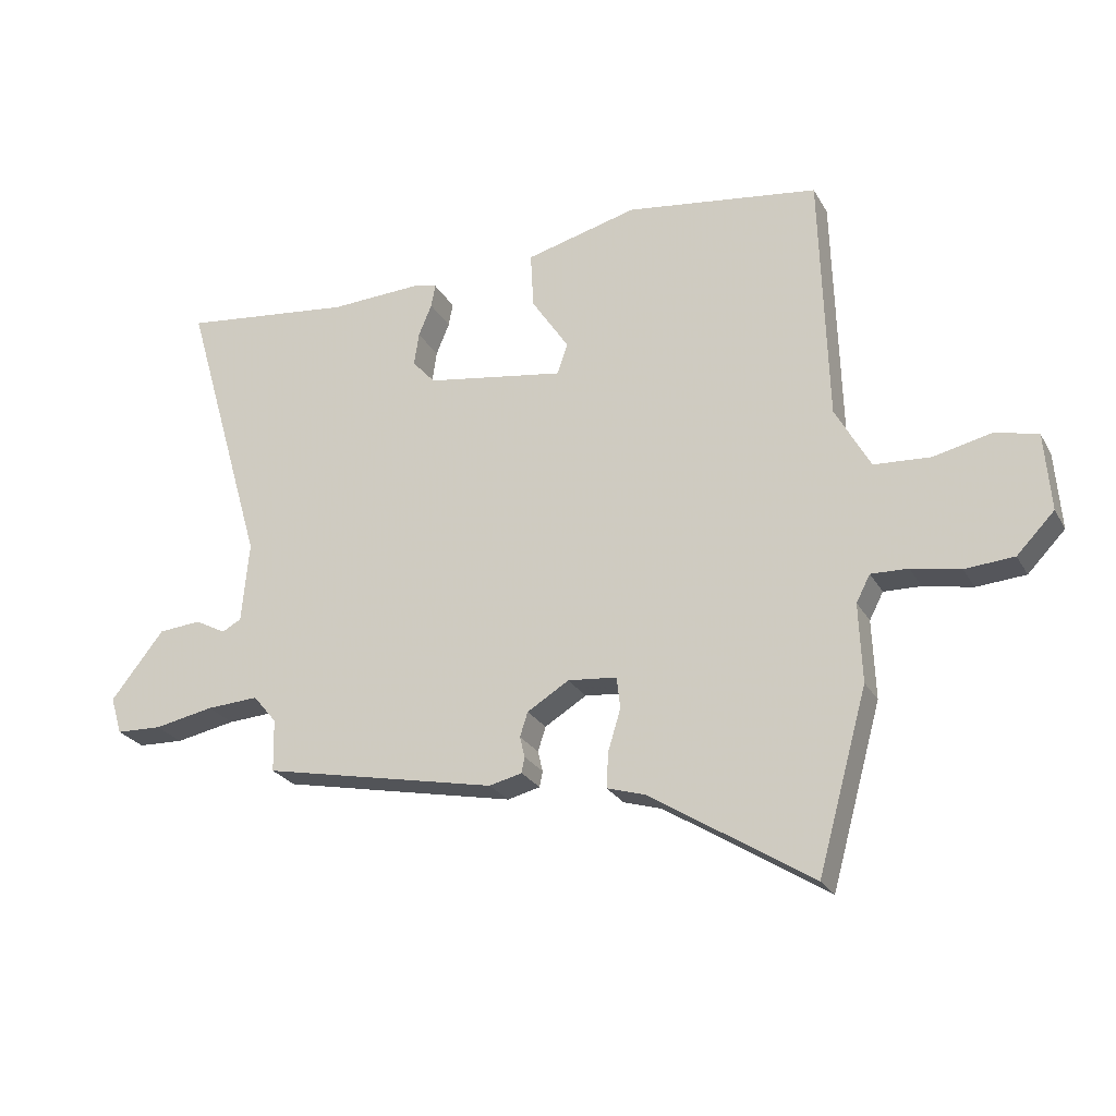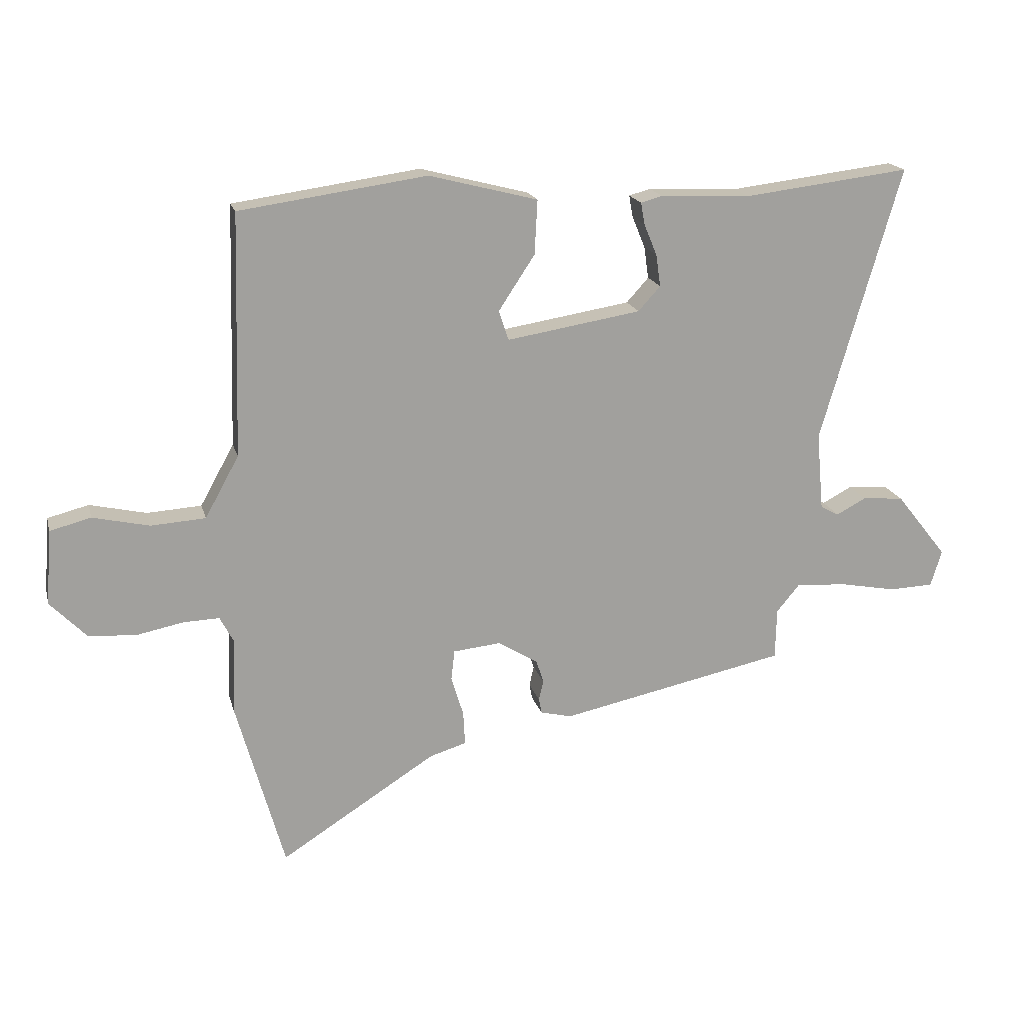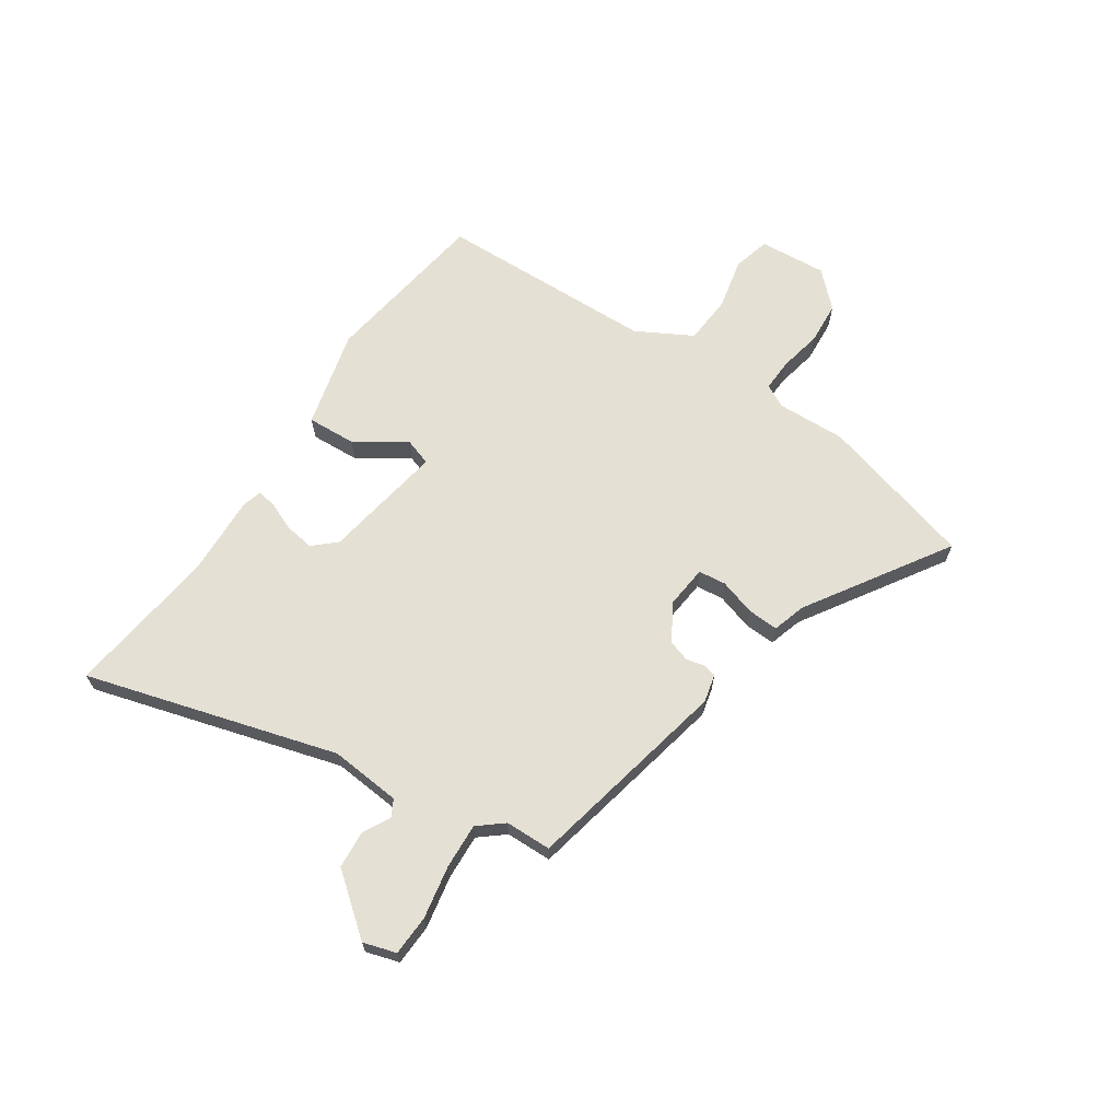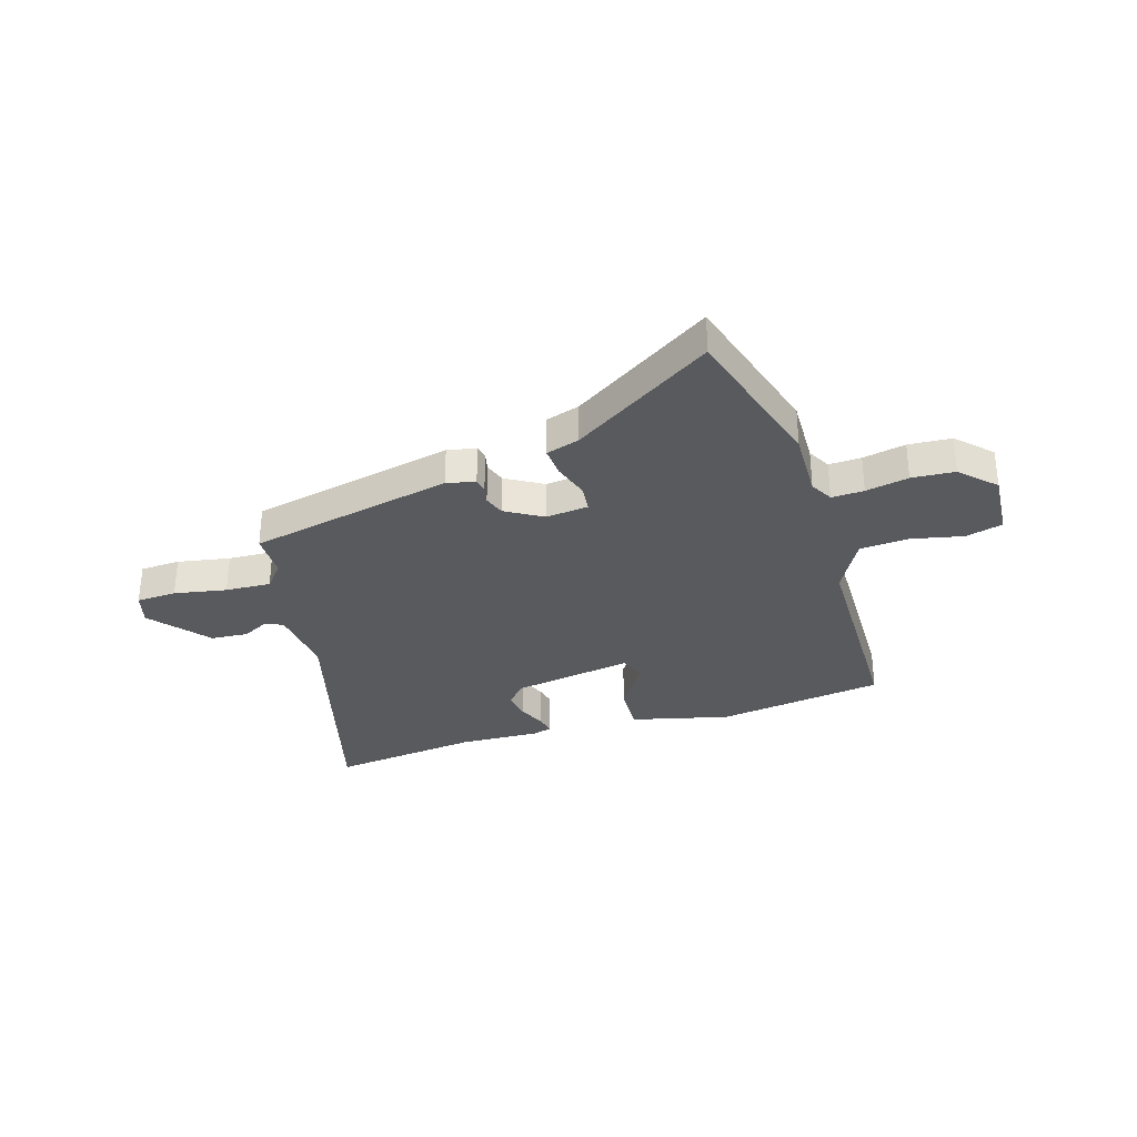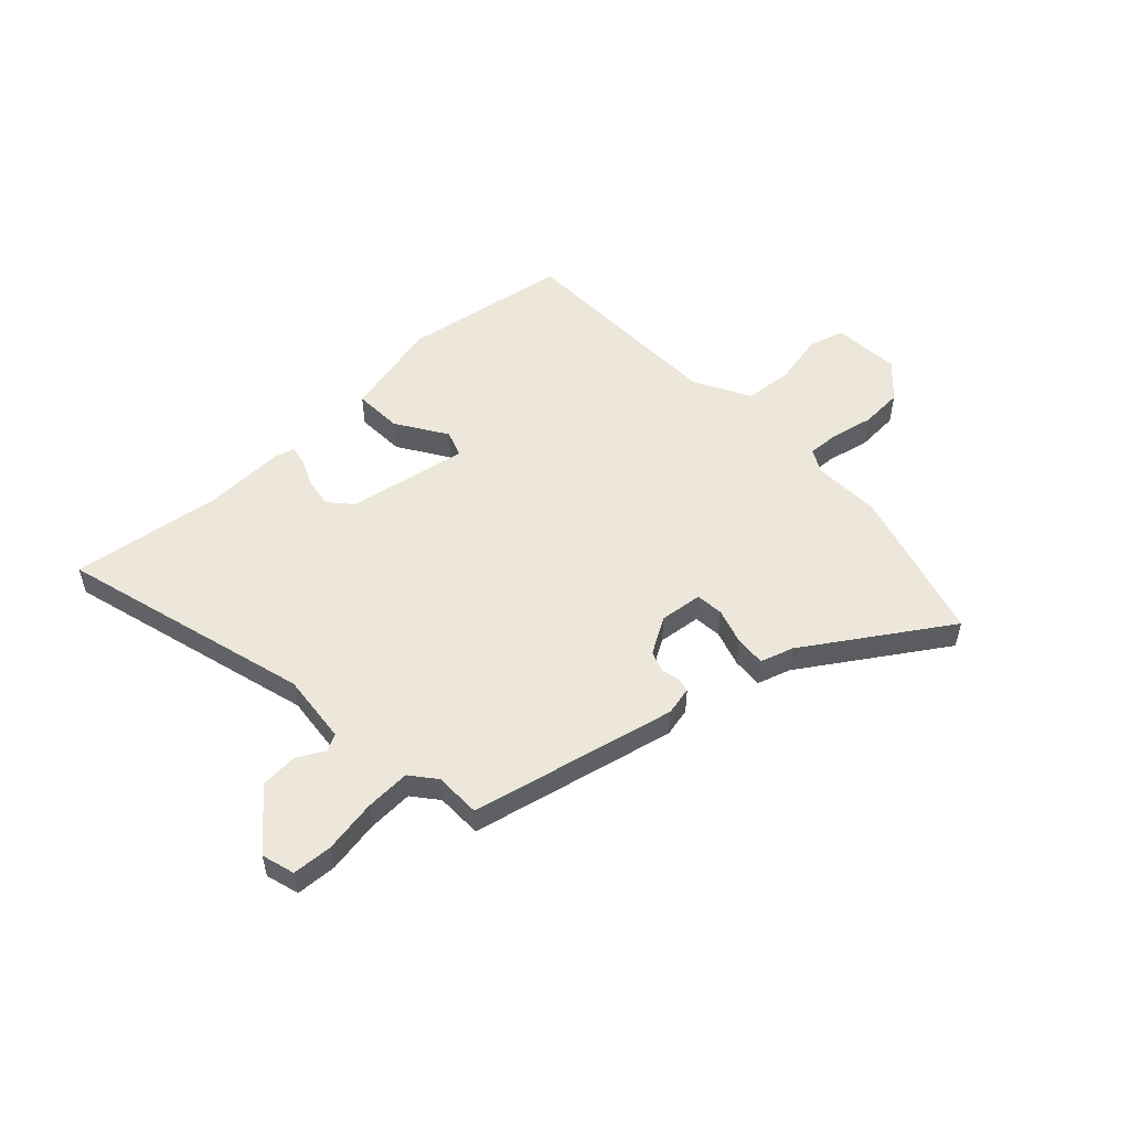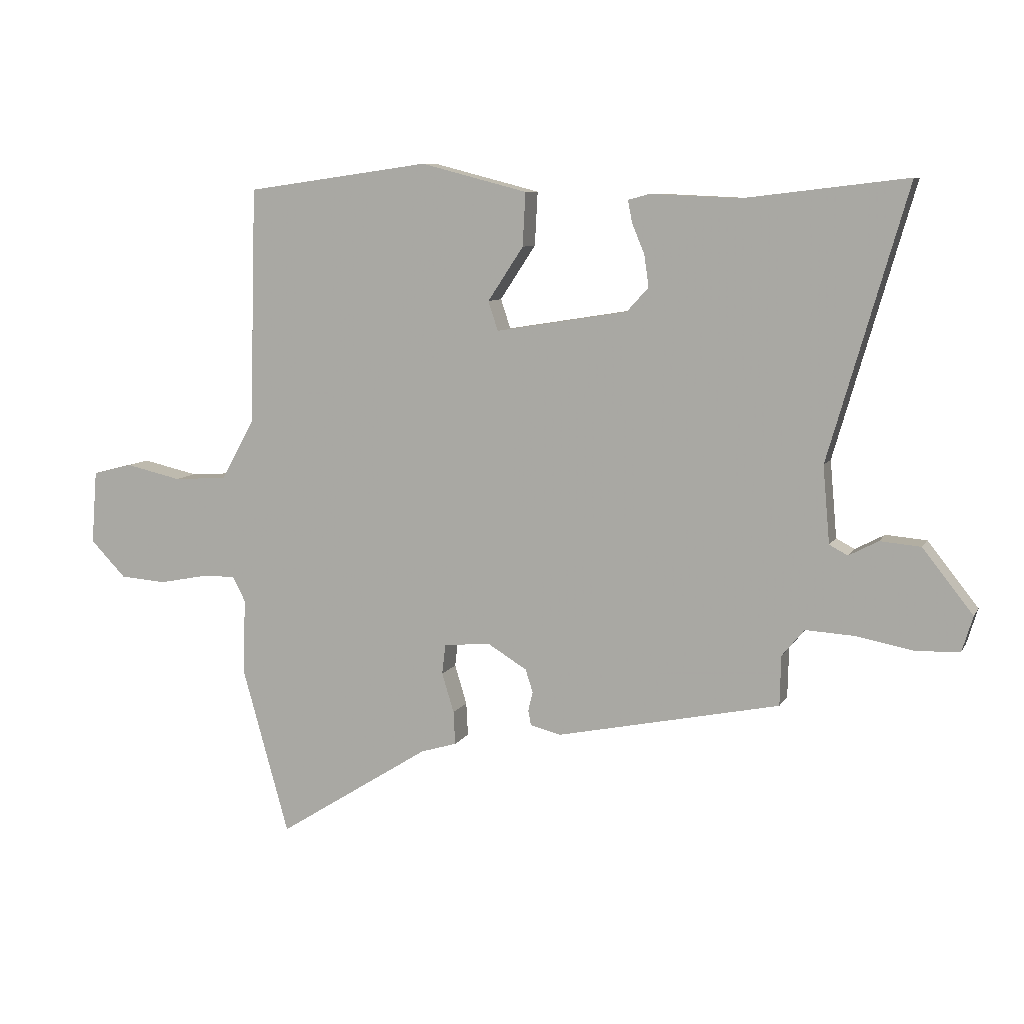
<metadata>
{"format":"obj","ext":"obj","renderer":"f3d","projection":"perspective","resolution":1024,"background":"white","views":[{"elev":-25.1,"azim":-156.7,"up":"+Z"},{"elev":18.3,"azim":-13.8,"up":"+Z"},{"elev":65.7,"azim":124.0,"up":"+Y"},{"elev":-31.7,"azim":-162.2,"up":"+Y"},{"elev":52.6,"azim":137.6,"up":"+Y"},{"elev":8.5,"azim":17.9,"up":"+Z"}]}
</metadata>
<code>
v 0.381 0.07 0.486
v 0.666 0.07 0.52
v 0.529 0.07 0.047
v 0.541 0.07 -0.087
v 0.573 0.07 -0.104
v 0.624 0.07 -0.077
v 0.695 0.07 -0.083
v 0.783 0.07 -0.194
v 0.764 0.07 -0.256
v 0.688 0.07 -0.259
v 0.589 0.07 -0.24
v 0.503 0.07 -0.235
v 0.464 0.07 -0.282
v 0.462 0.07 -0.369
v 0.073 0.07 -0.45
v 0.019 0.07 -0.437
v 0.014 0.07 -0.411
v 0.022 0.07 -0.377
v 0.009 0.07 -0.337
v -0.06 0.07 -0.295
v -0.141 0.07 -0.303
v -0.147 0.07 -0.355
v -0.126 0.07 -0.424
v -0.123 0.07 -0.482
v -0.186 0.07 -0.501
v -0.453 0.07 -0.67
v -0.535 0.07 -0.376
v -0.53 0.07 -0.246
v -0.553 0.07 -0.202
v -0.614 0.07 -0.204
v -0.695 0.07 -0.22
v -0.776 0.07 -0.214
v -0.838 0.07 -0.15
v -0.828 0.07 -0.022
v -0.758 0.07 -0.004
v -0.661 0.07 -0.026
v -0.568 0.07 -0.02
v -0.51 0.07 0.085
v -0.498 0.07 0.499
v -0.178 0.07 0.544
v 0.008 0.07 0.496
v 0.003 0.07 0.403
v -0.059 0.07 0.309
v -0.042 0.07 0.258
v 0.188 0.07 0.295
v 0.226 0.07 0.337
v 0.218 0.07 0.392
v 0.196 0.07 0.445
v 0.189 0.07 0.483
v 0.226 0.07 0.493
v 0.381 0 0.486
v 0.666 0 0.52
v 0.529 0 0.047
v 0.541 0 -0.087
v 0.573 0 -0.104
v 0.624 0 -0.077
v 0.695 0 -0.083
v 0.783 0 -0.194
v 0.764 0 -0.256
v 0.688 0 -0.259
v 0.589 0 -0.24
v 0.503 0 -0.235
v 0.464 0 -0.282
v 0.462 0 -0.369
v 0.073 0 -0.45
v 0.019 0 -0.437
v 0.014 0 -0.411
v 0.022 0 -0.377
v 0.009 0 -0.337
v -0.06 0 -0.295
v -0.141 0 -0.303
v -0.147 0 -0.355
v -0.126 0 -0.424
v -0.123 0 -0.482
v -0.186 0 -0.501
v -0.453 0 -0.67
v -0.535 0 -0.376
v -0.53 0 -0.246
v -0.553 0 -0.202
v -0.614 0 -0.204
v -0.695 0 -0.22
v -0.776 0 -0.214
v -0.838 0 -0.15
v -0.828 0 -0.022
v -0.758 0 -0.004
v -0.661 0 -0.026
v -0.568 0 -0.02
v -0.51 0 0.085
v -0.498 0 0.499
v -0.178 0 0.544
v 0.008 0 0.496
v 0.003 0 0.403
v -0.059 0 0.309
v -0.042 0 0.258
v 0.188 0 0.295
v 0.226 0 0.337
v 0.218 0 0.392
v 0.196 0 0.445
v 0.189 0 0.483
v 0.226 0 0.493
f 49 50 1
f 48 49 1
f 47 48 1
f 1 2 3
f 47 1 3
f 46 47 3
f 45 46 3 4
f 44 45 4
f 41 42 43
f 40 41 43
f 39 40 43
f 38 39 43
f 37 38 43 44
f 34 35 36
f 33 34 36
f 32 33 36
f 31 32 36
f 30 31 36
f 29 30 36 37
f 37 44 4
f 29 37 4
f 28 29 4
f 25 26 27 28
f 24 25 28
f 23 24 28
f 22 23 28
f 16 17 18
f 15 16 18
f 14 15 18
f 13 14 18
f 12 13 18 19
f 9 10 11
f 8 9 11
f 7 8 11
f 6 7 11
f 5 6 11
f 5 11 12
f 12 19 20
f 5 12 20
f 4 5 20
f 21 22 28
f 4 20 21 28
f 51 100 99
f 51 99 98
f 51 98 97
f 53 52 51
f 53 51 97
f 53 97 96
f 54 53 96 95
f 54 95 94
f 93 92 91
f 93 91 90
f 93 90 89
f 93 89 88
f 94 93 88 87
f 86 85 84
f 86 84 83
f 86 83 82
f 86 82 81
f 86 81 80
f 87 86 80 79
f 54 94 87
f 54 87 79
f 54 79 78
f 78 77 76 75
f 78 75 74
f 78 74 73
f 78 73 72
f 68 67 66
f 68 66 65
f 68 65 64
f 68 64 63
f 69 68 63 62
f 61 60 59
f 61 59 58
f 61 58 57
f 61 57 56
f 61 56 55
f 62 61 55
f 70 69 62
f 70 62 55
f 70 55 54
f 78 72 71
f 78 71 70 54
f 1 51 52 2
f 2 52 53 3
f 3 53 54 4
f 4 54 55 5
f 5 55 56 6
f 6 56 57 7
f 7 57 58 8
f 8 58 59 9
f 9 59 60 10
f 10 60 61 11
f 11 61 62 12
f 12 62 63 13
f 13 63 64 14
f 14 64 65 15
f 15 65 66 16
f 16 66 67 17
f 17 67 68 18
f 18 68 69 19
f 19 69 70 20
f 20 70 71 21
f 21 71 72 22
f 22 72 73 23
f 23 73 74 24
f 24 74 75 25
f 25 75 76 26
f 26 76 77 27
f 27 77 78 28
f 28 78 79 29
f 29 79 80 30
f 30 80 81 31
f 31 81 82 32
f 32 82 83 33
f 33 83 84 34
f 34 84 85 35
f 35 85 86 36
f 36 86 87 37
f 37 87 88 38
f 38 88 89 39
f 39 89 90 40
f 40 90 91 41
f 41 91 92 42
f 42 92 93 43
f 43 93 94 44
f 44 94 95 45
f 45 95 96 46
f 46 96 97 47
f 47 97 98 48
f 48 98 99 49
f 49 99 100 50
f 50 100 51 1

</code>
